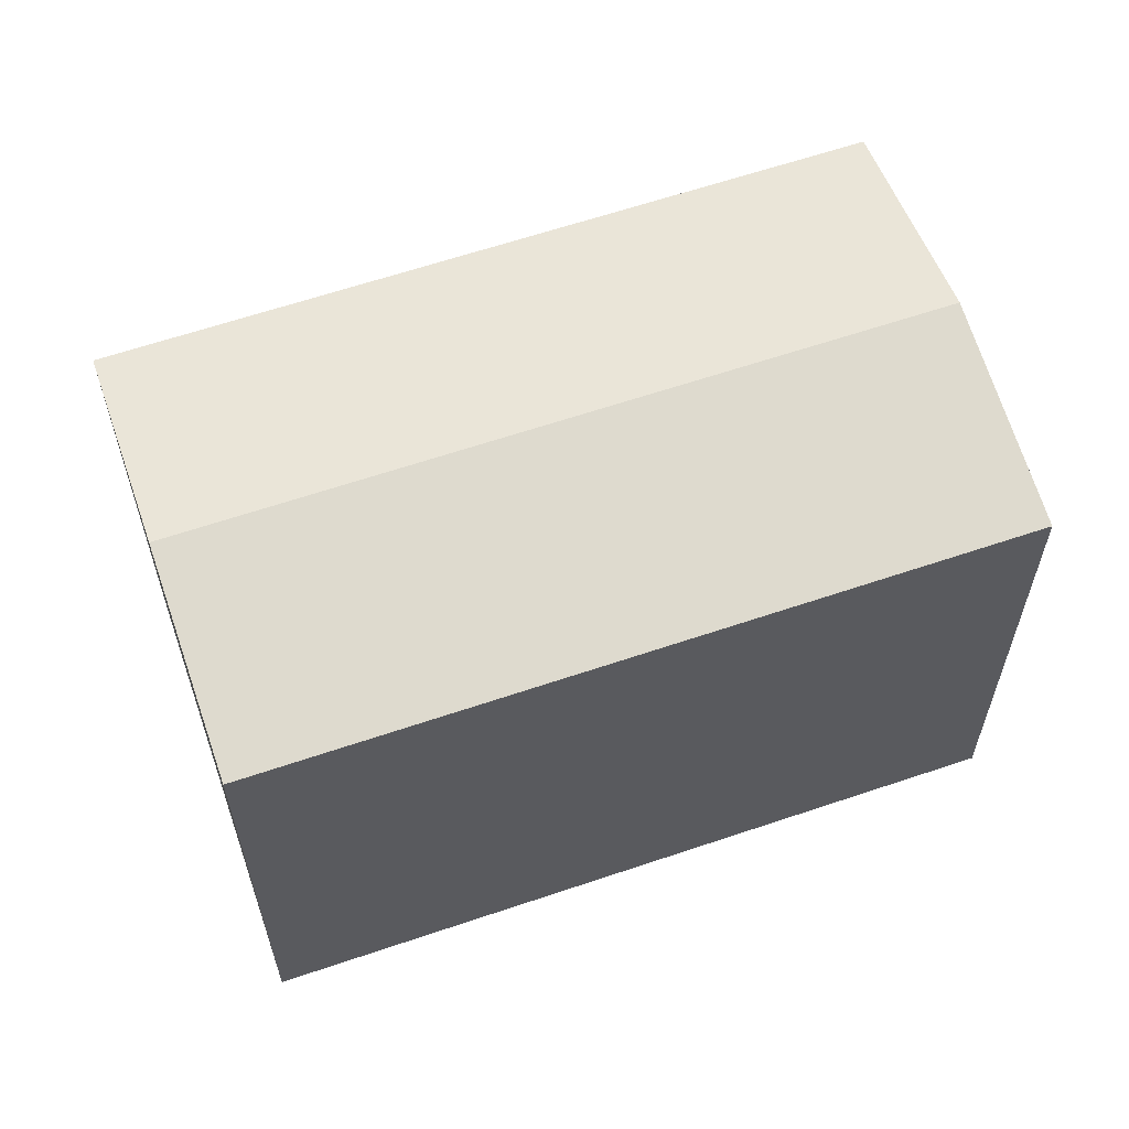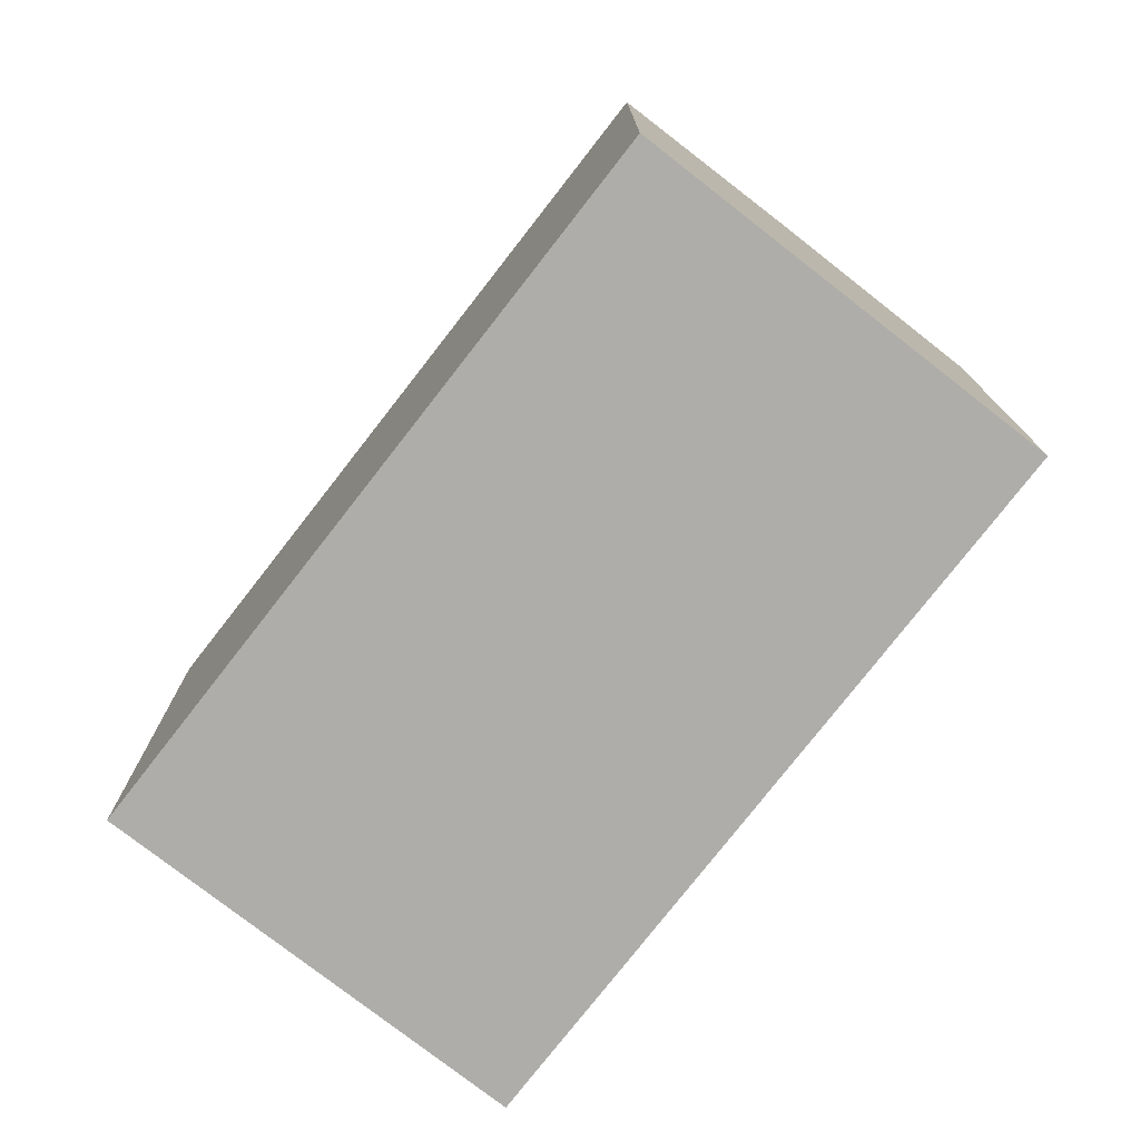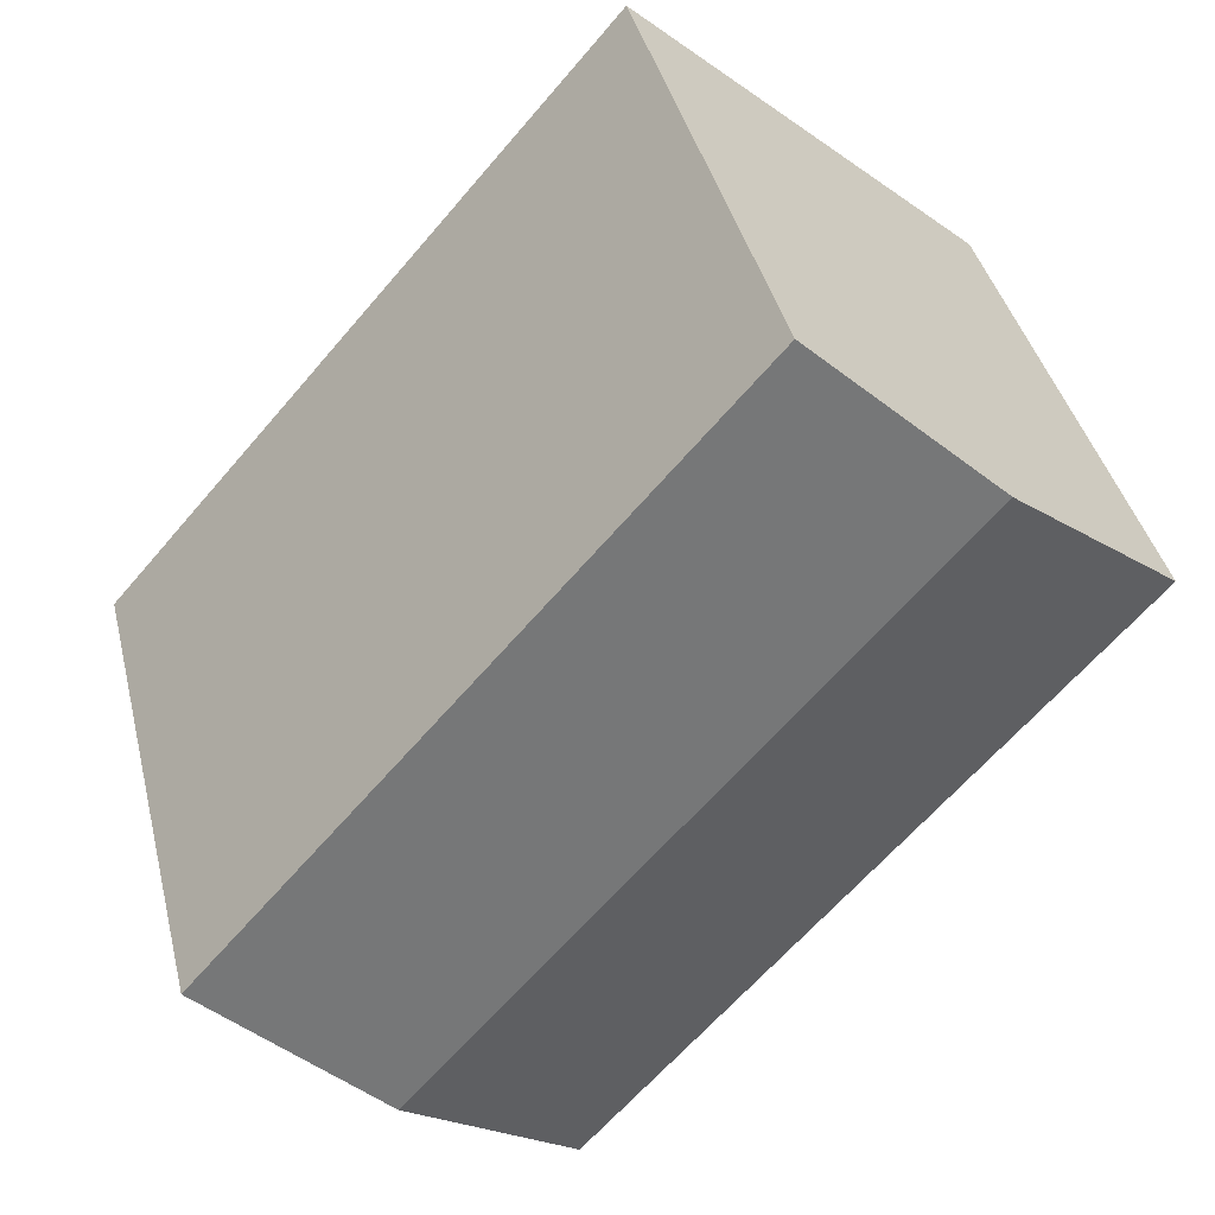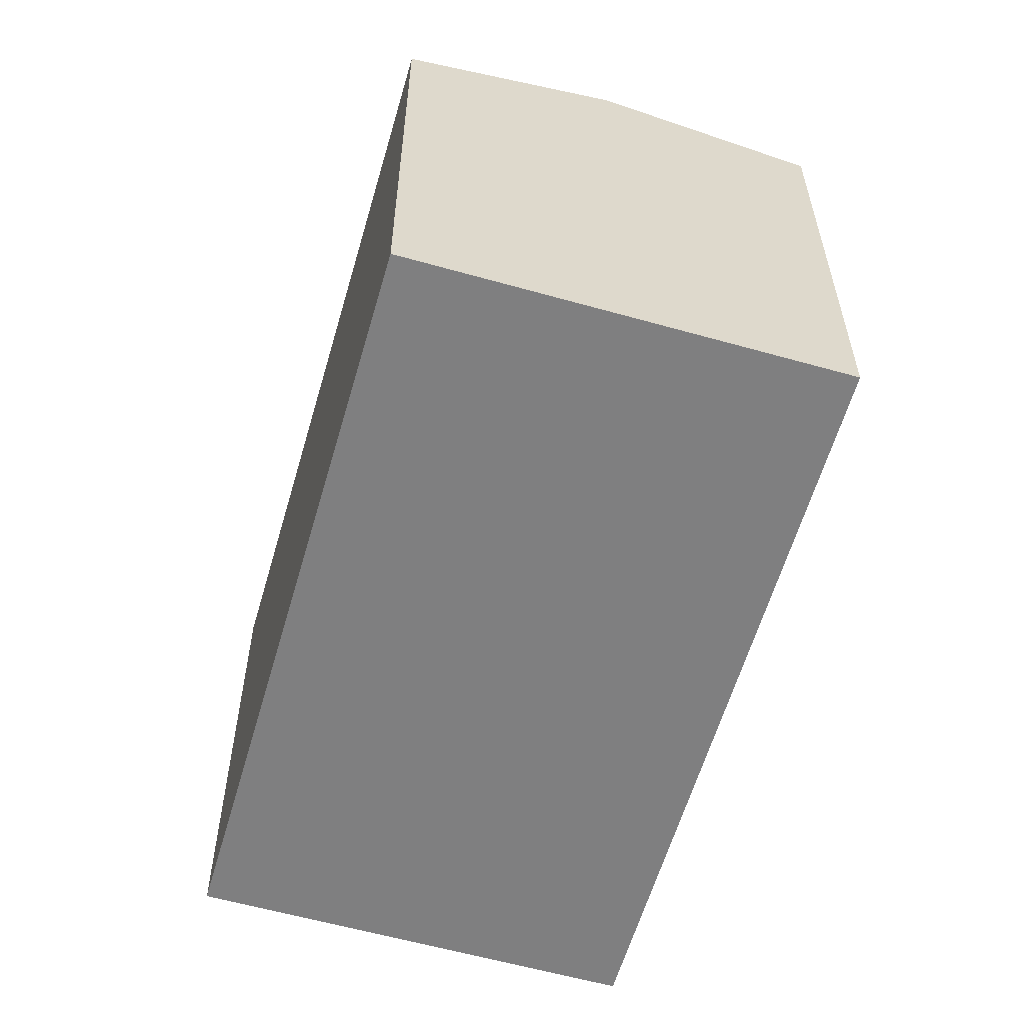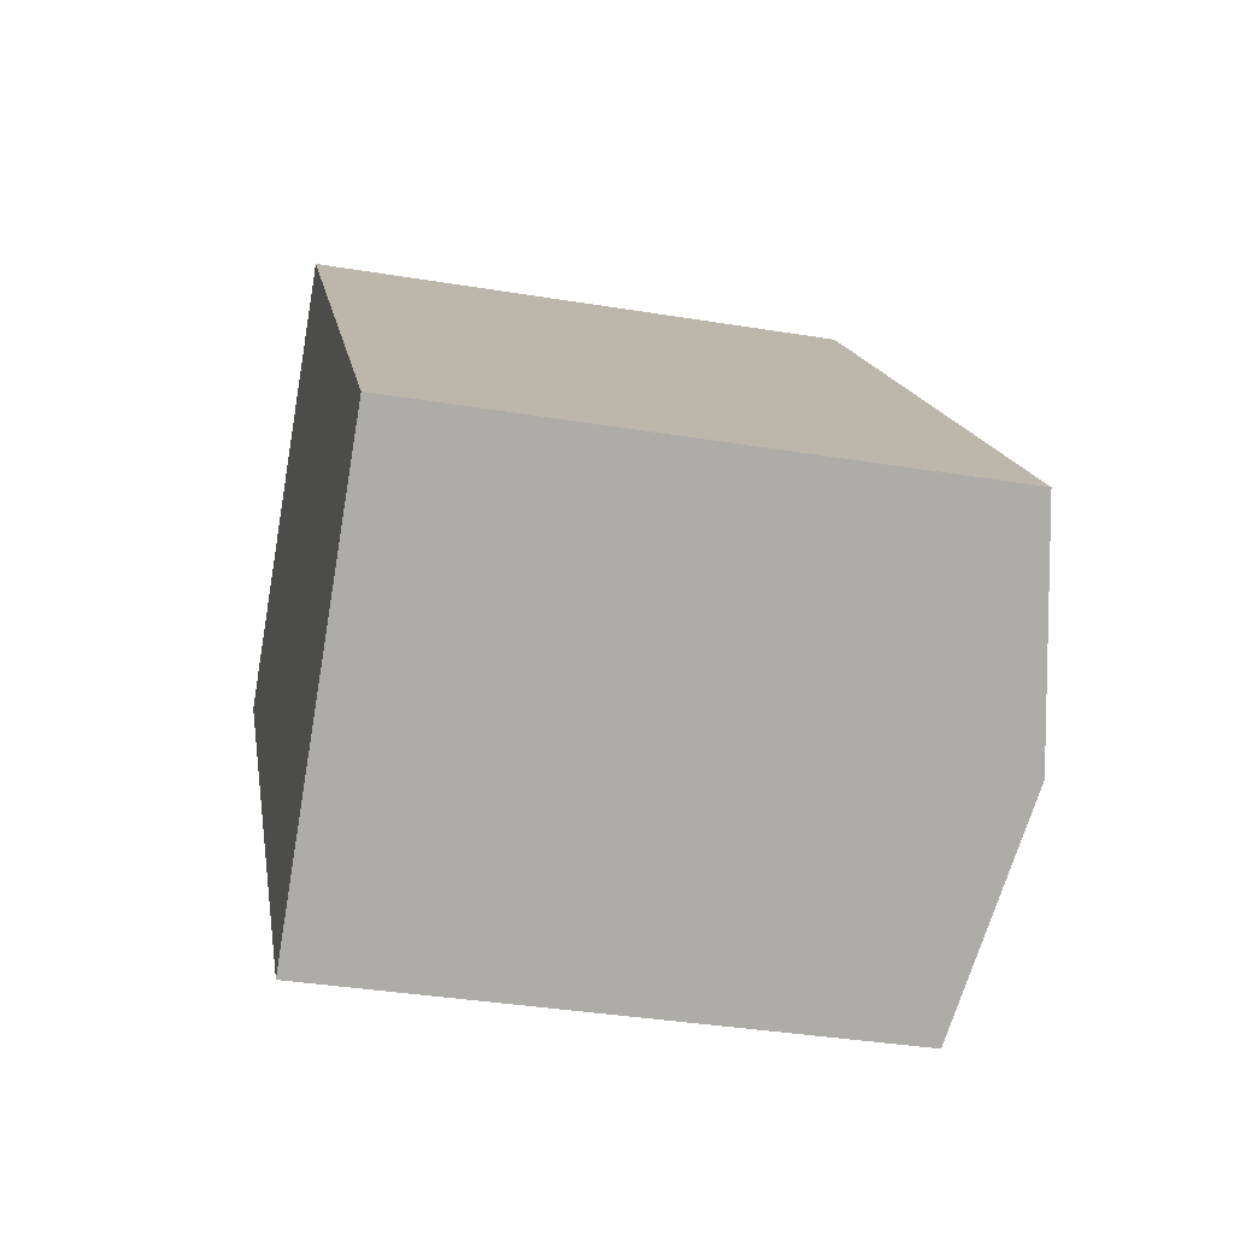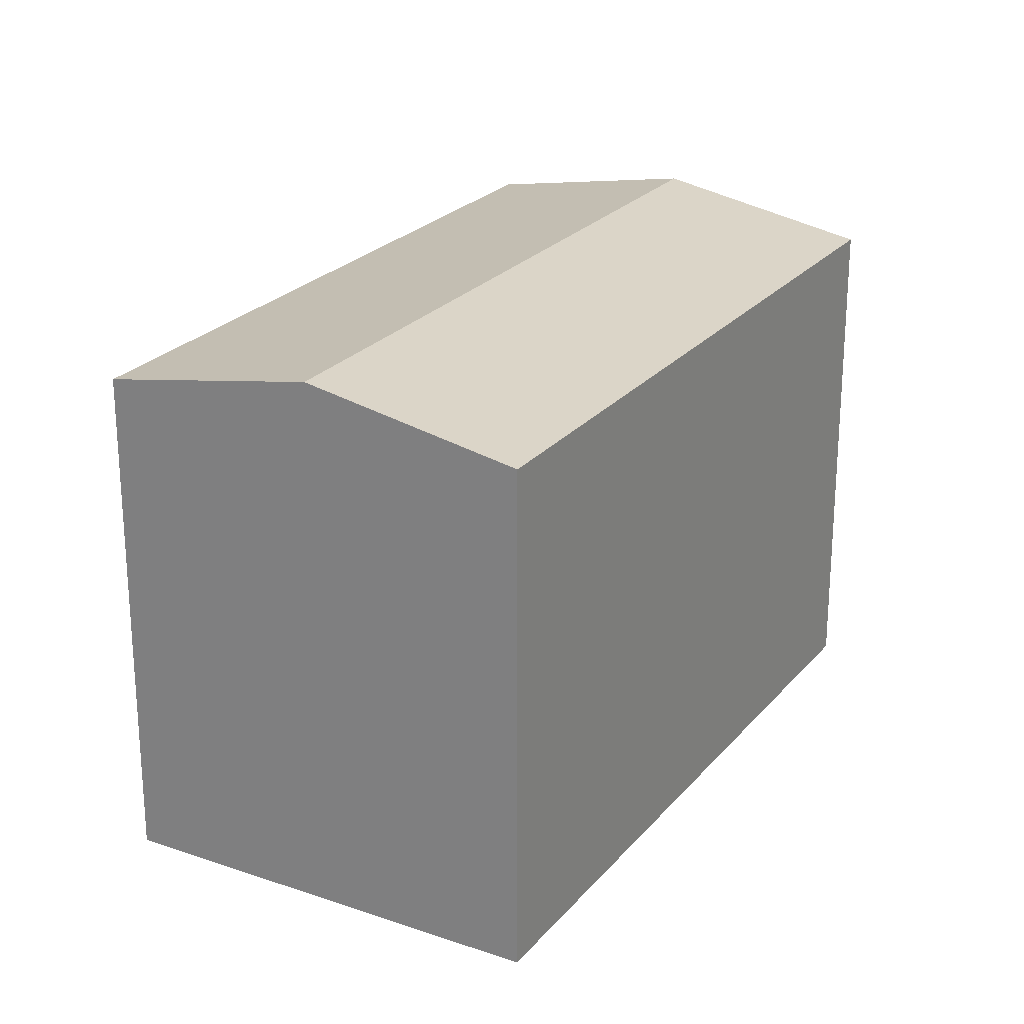
<metadata>
{"format":"obj","ext":"obj","renderer":"f3d","projection":"perspective","resolution":1024,"background":"white","views":[{"elev":62.3,"azim":-150.2,"up":"+Y"},{"elev":-77.1,"azim":-79.1,"up":"+Y"},{"elev":40.0,"azim":166.5,"up":"+Z"},{"elev":-59.8,"azim":-57.3,"up":"+Y"},{"elev":-35.8,"azim":77.7,"up":"+Z"},{"elev":24.1,"azim":-11.5,"up":"+Y"}]}
</metadata>
<code>
v  8.943 13.75 7.824
v  0 0 0
v  8.943 -4.791e-16 7.824
v  0.0002935 13.75 -0.0004358
v  4.472 14.8 3.912
v  13.39 9.365e-16 -15.29
v  13.39 13.75 -15.29
v  22.33 4.574e-16 -7.47
v  22.33 13.75 -7.47
v  17.86 14.8 -11.38
g defaultobject
f 1 2 3
f 2 1 4
f 4 1 5
f 4 6 2
f 6 4 7
f 7 8 6
f 8 7 9
f 9 7 10
f 8 1 3
f 1 8 9
f 6 3 2
f 3 6 8
f 7 5 10
f 5 7 4
f 10 1 9
f 1 10 5

</code>
